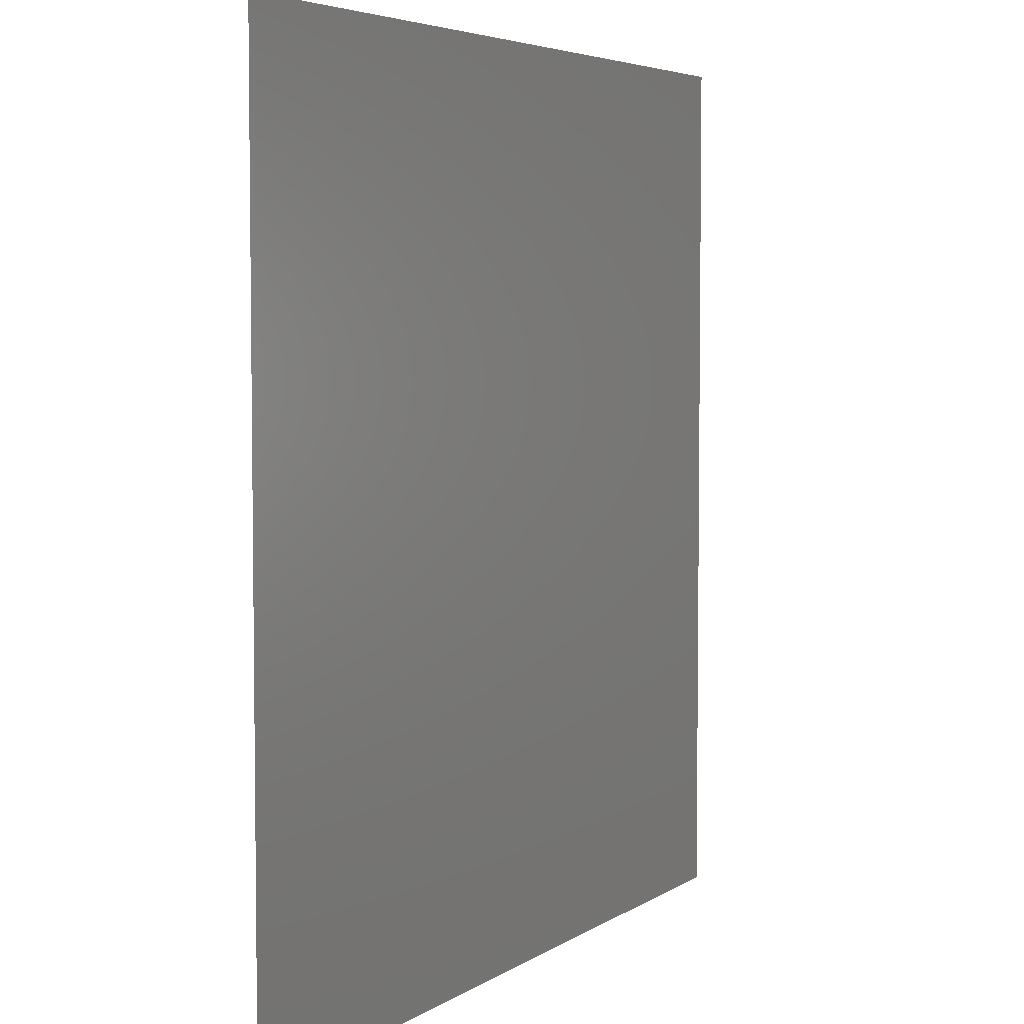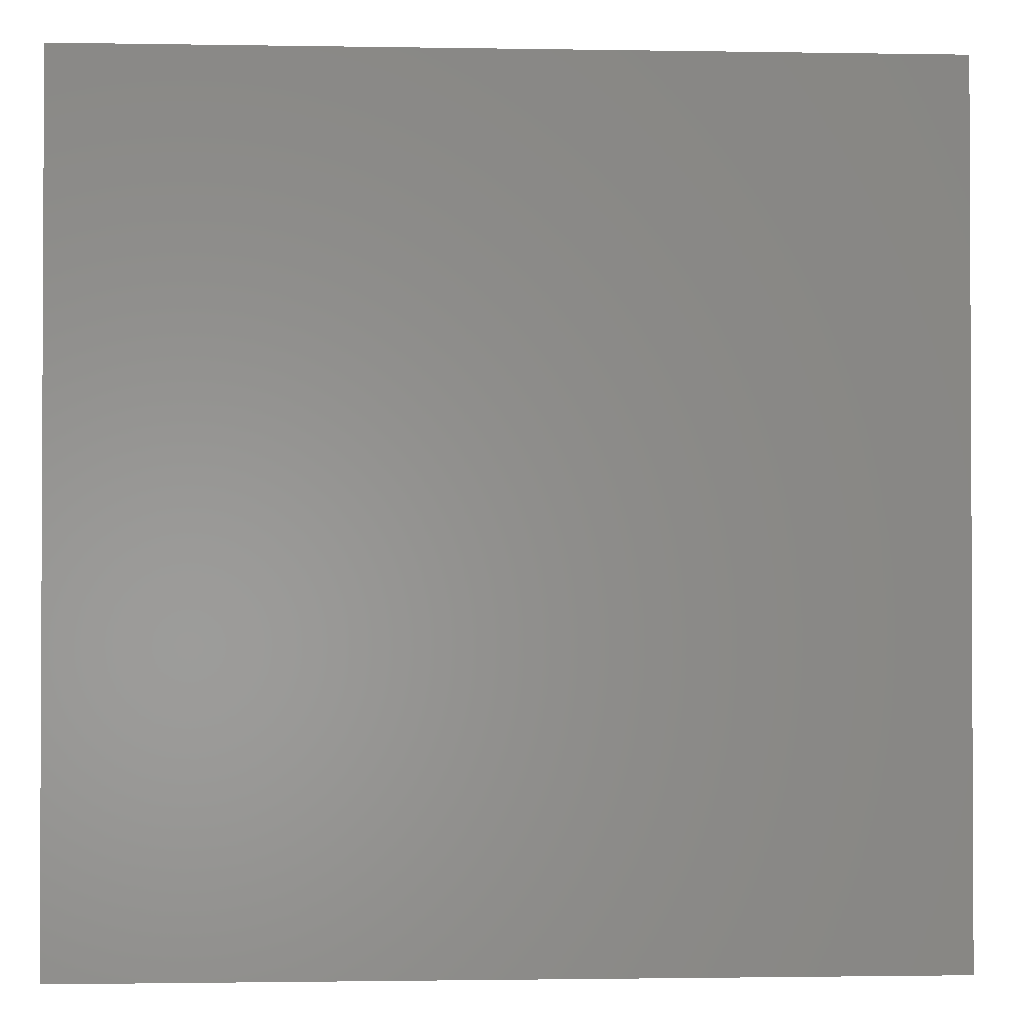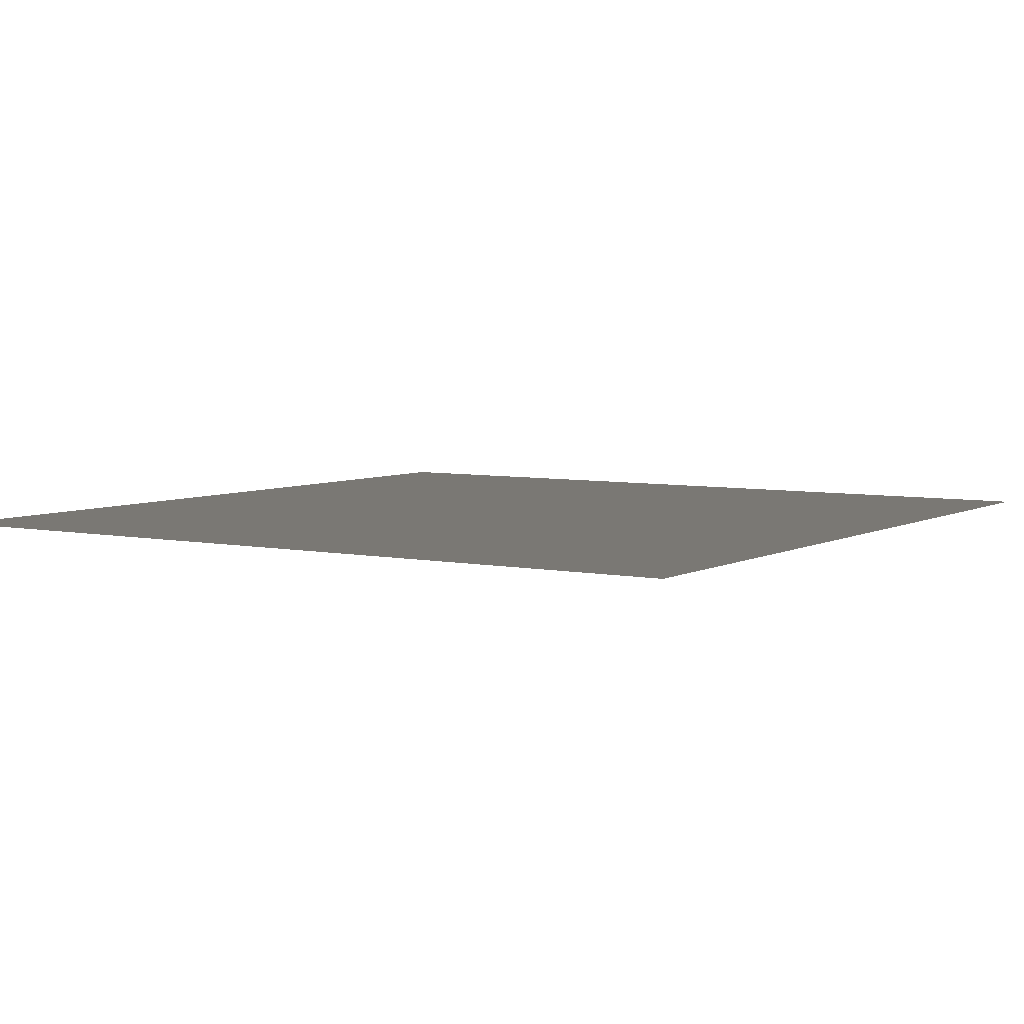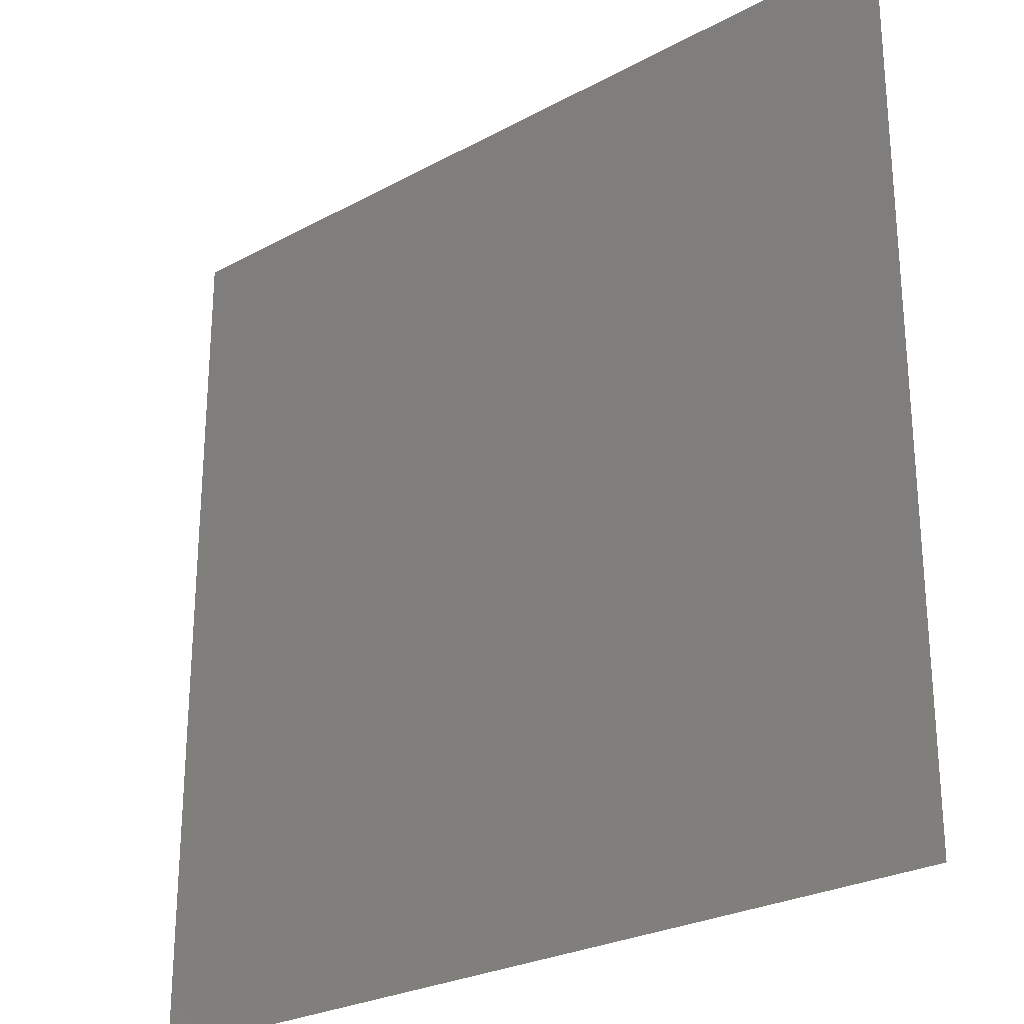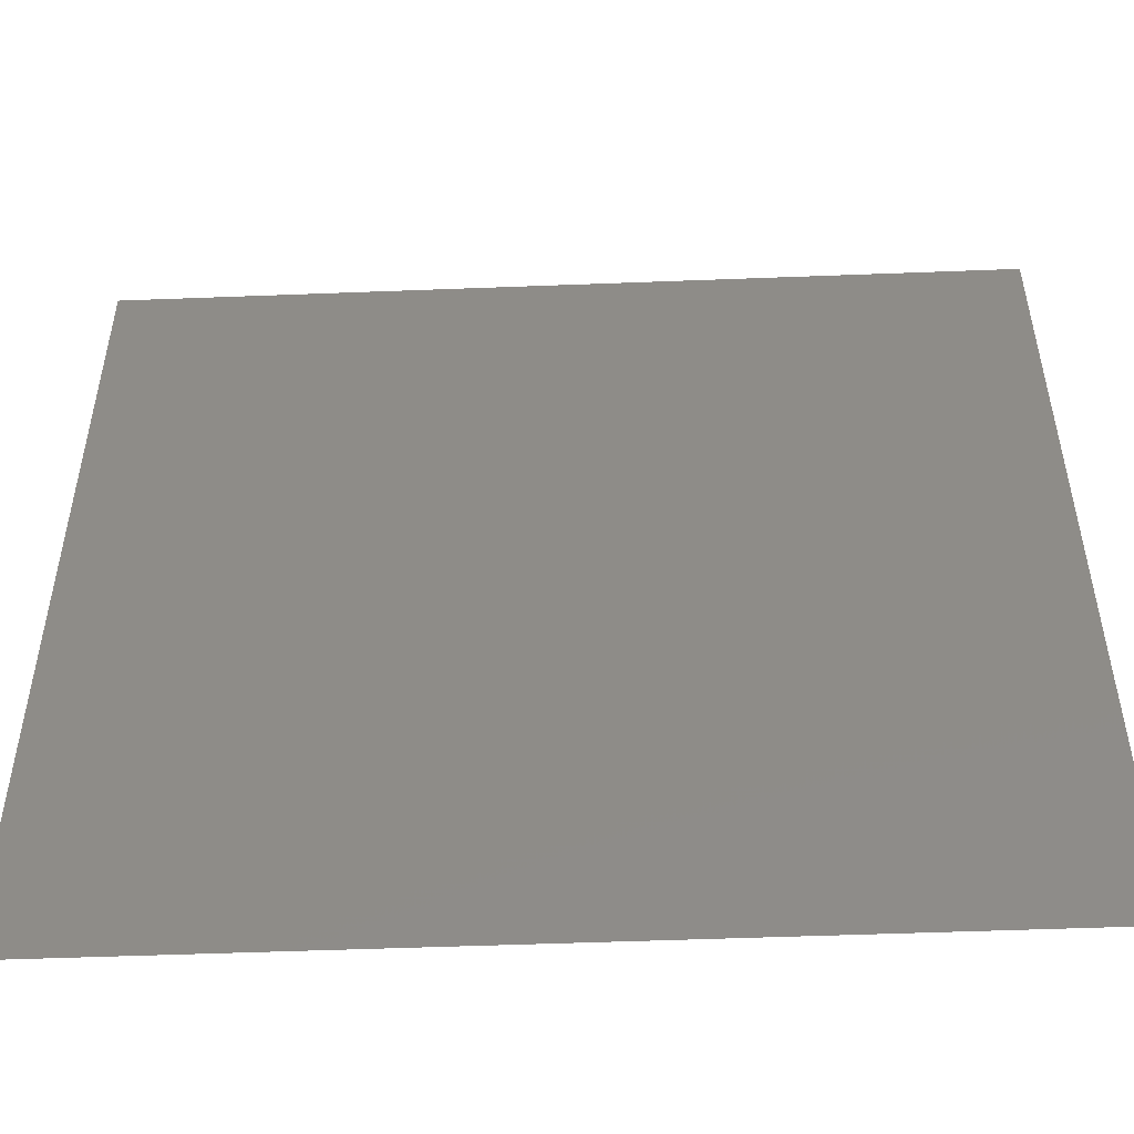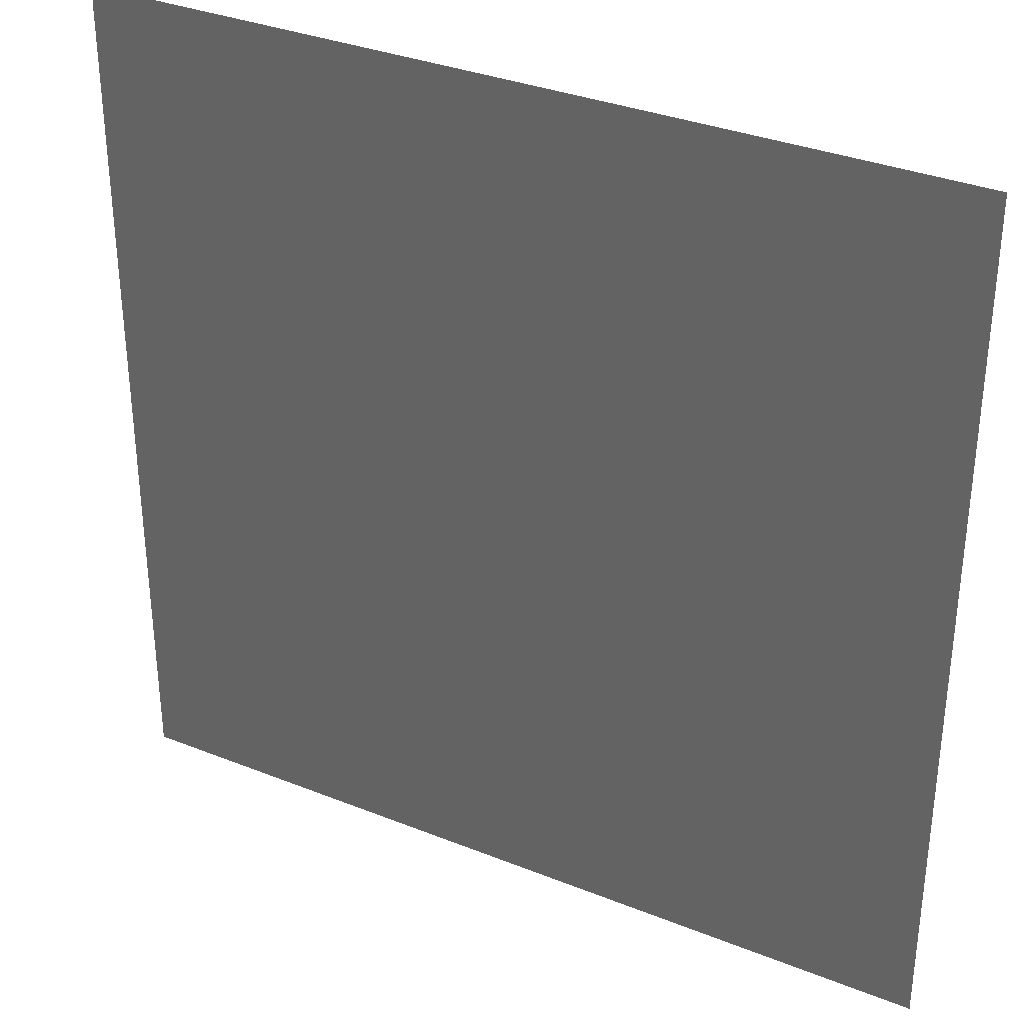
<metadata>
{"format":"stl","ext":"stl","renderer":"f3d","projection":"perspective","resolution":1024,"background":"white","views":[{"elev":4.8,"azim":-62.2,"up":"+Z"},{"elev":-1.5,"azim":-3.6,"up":"+Z"},{"elev":5.5,"azim":-147.2,"up":"+Y"},{"elev":-26.1,"azim":-139.3,"up":"+Z"},{"elev":-51.3,"azim":-177.6,"up":"+Z"},{"elev":33.7,"azim":28.6,"up":"+Z"}]}
</metadata>
<code>
# stl→obj: 16 verts, 18 faces
v 10 0 0
v 10 0 3.18
v 6.81 0 0
v 10 0 6.81
v 6.351 0 4.995
v 10 0 10
v 6.81 0 10
v 0 0 3.17
v 0 0 0
v 3.33 0 0
v 0 0 6.64
v 3.268 0 4.905
v 0 0 10
v 3.33 0 10
v 5.07 0 3.268
v 5.07 0 6.732
f 1 2 3
f 2 4 5
f 4 6 7
f 8 9 10
f 11 8 12
f 13 11 14
f 10 3 15
f 7 14 16
f 4 7 5
f 14 11 16
f 8 10 12
f 3 2 5
f 16 11 12
f 12 10 15
f 16 12 15
f 3 5 15
f 7 16 5
f 5 16 15

</code>
